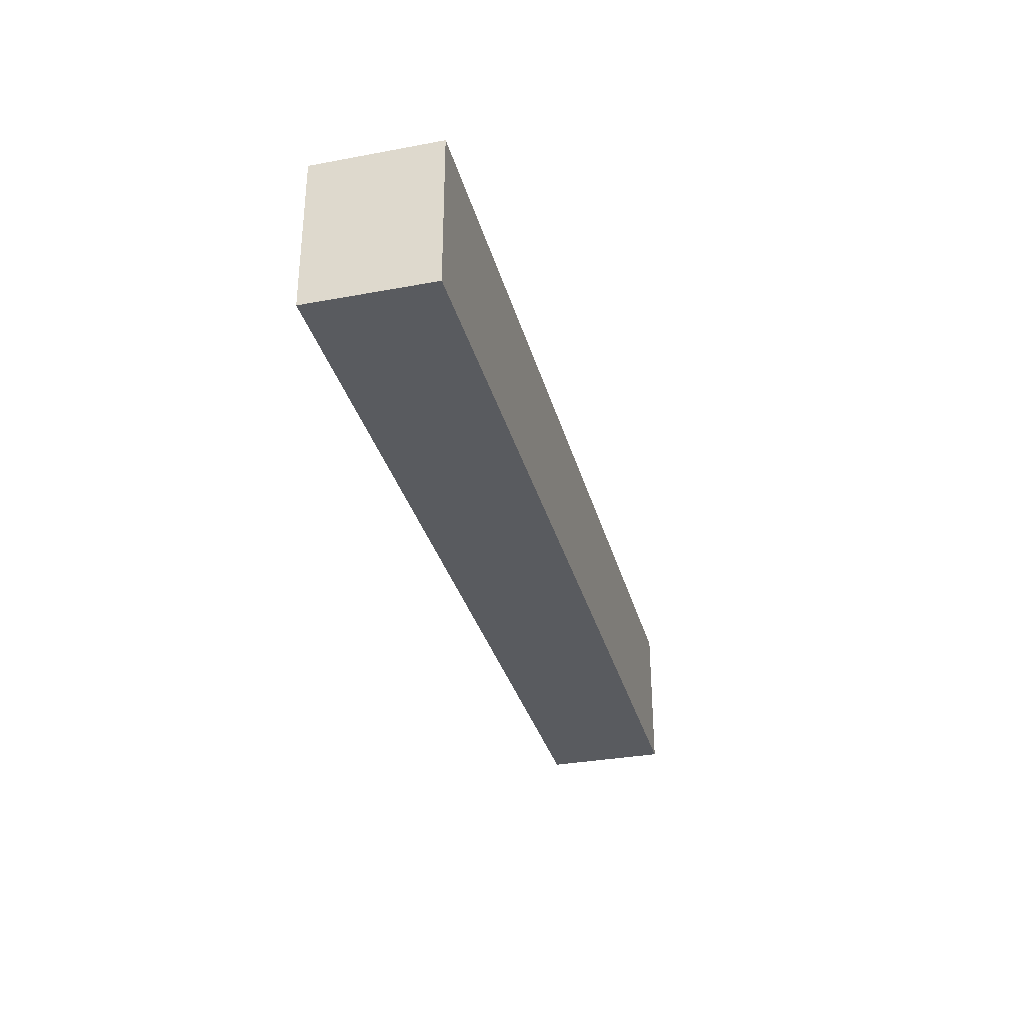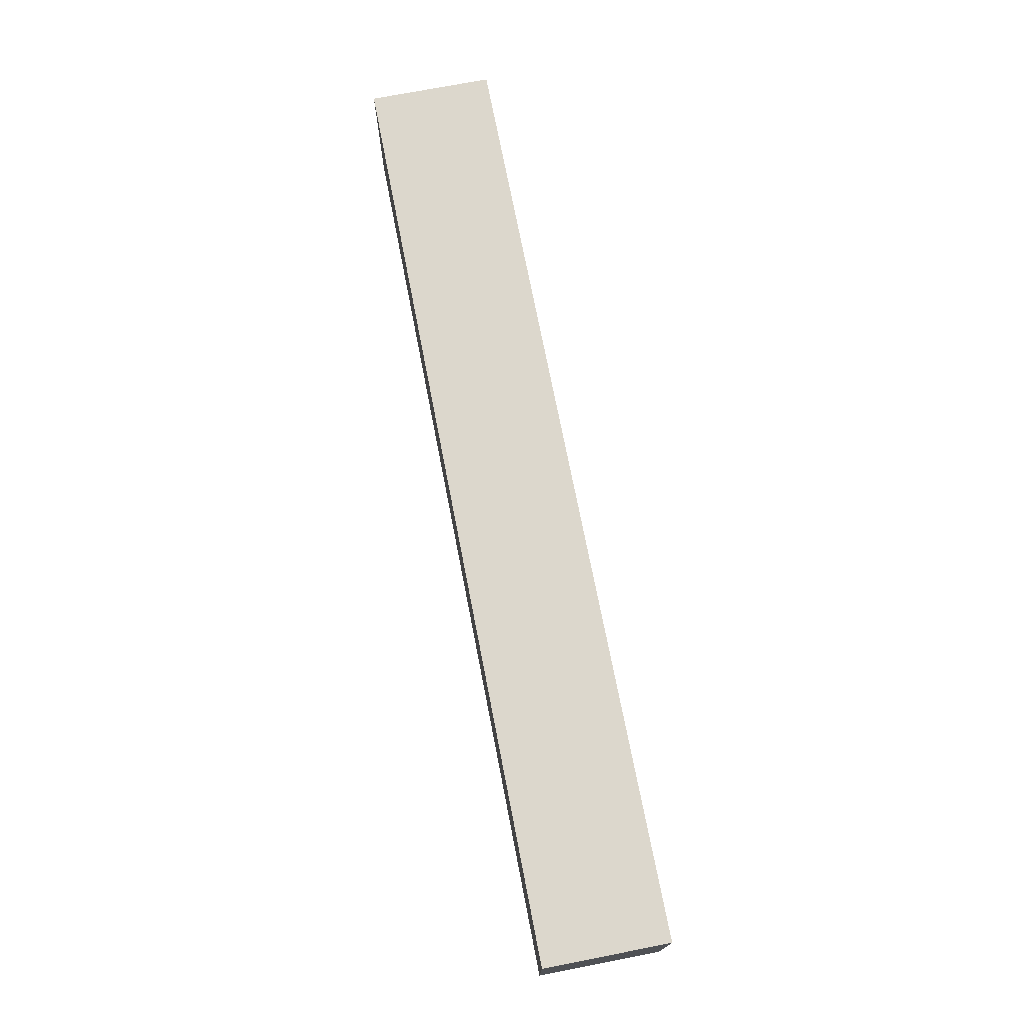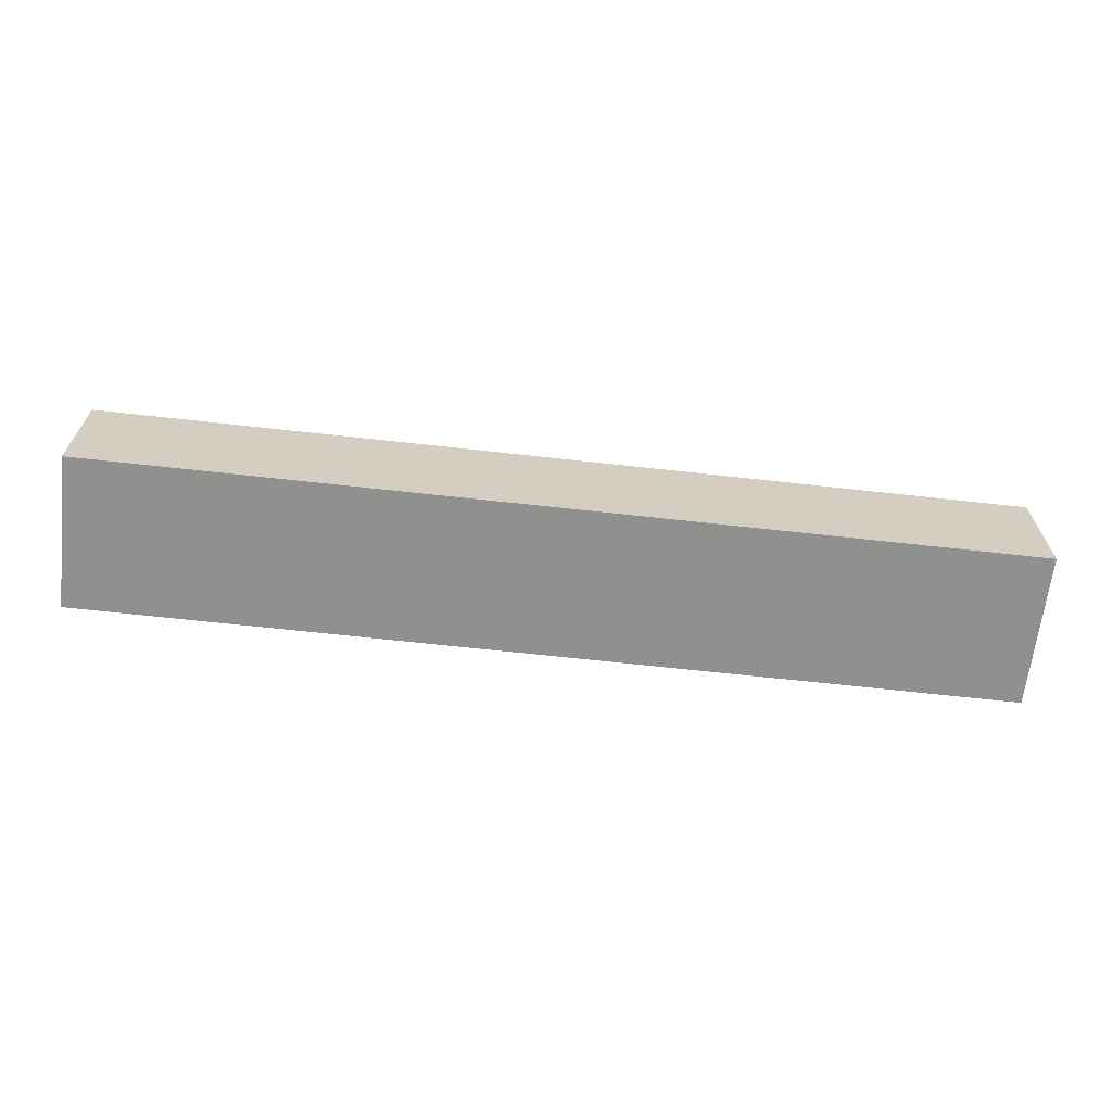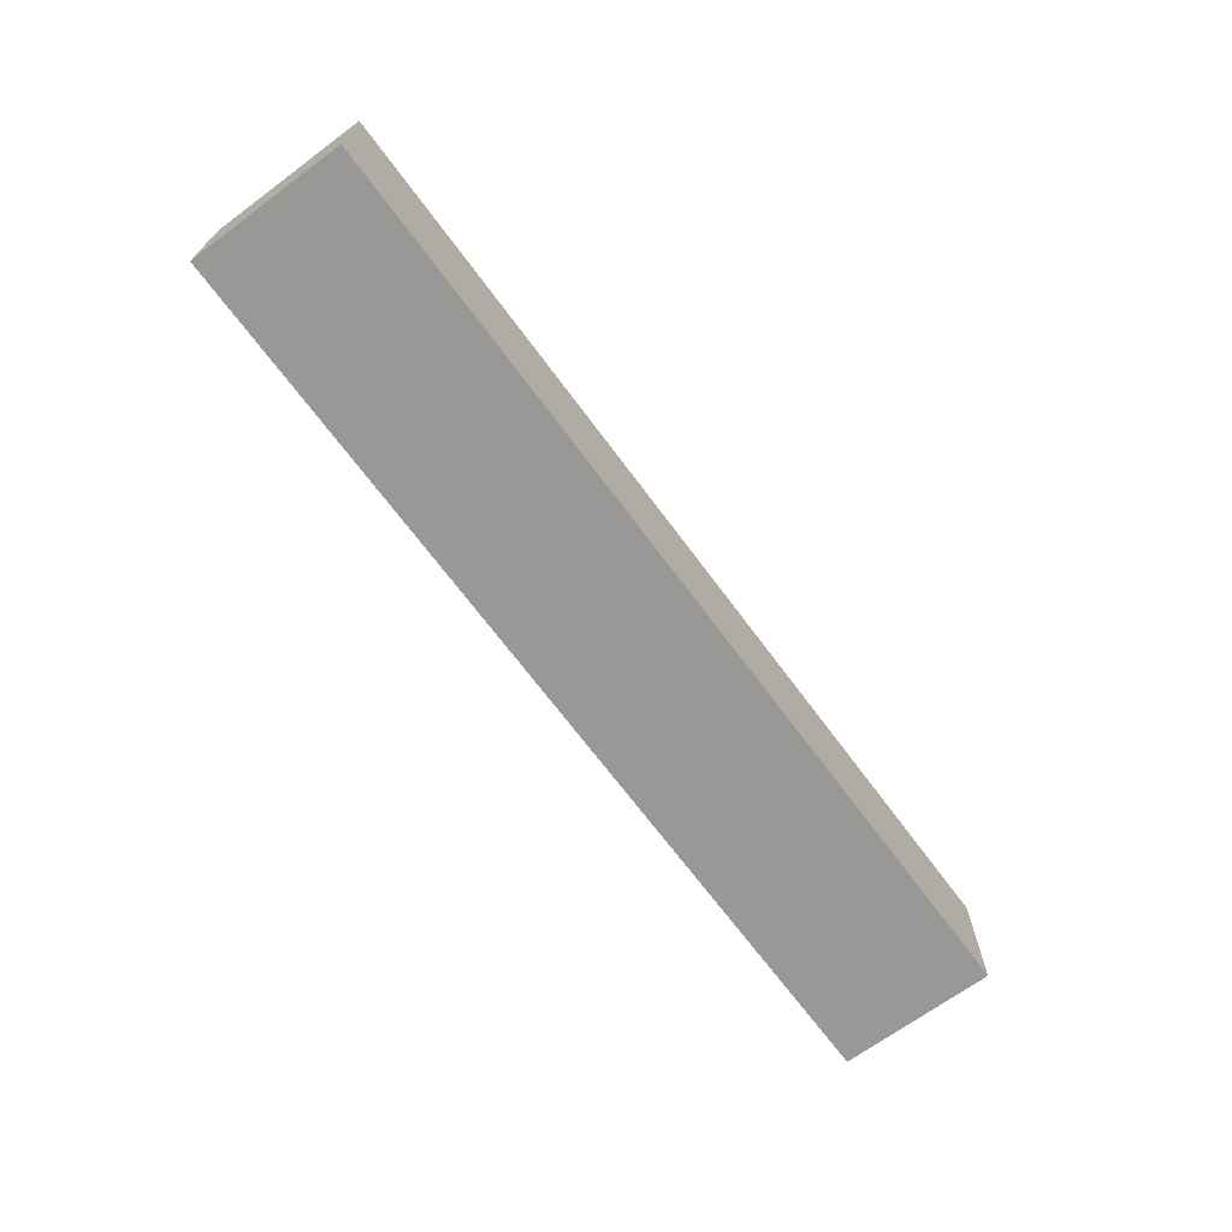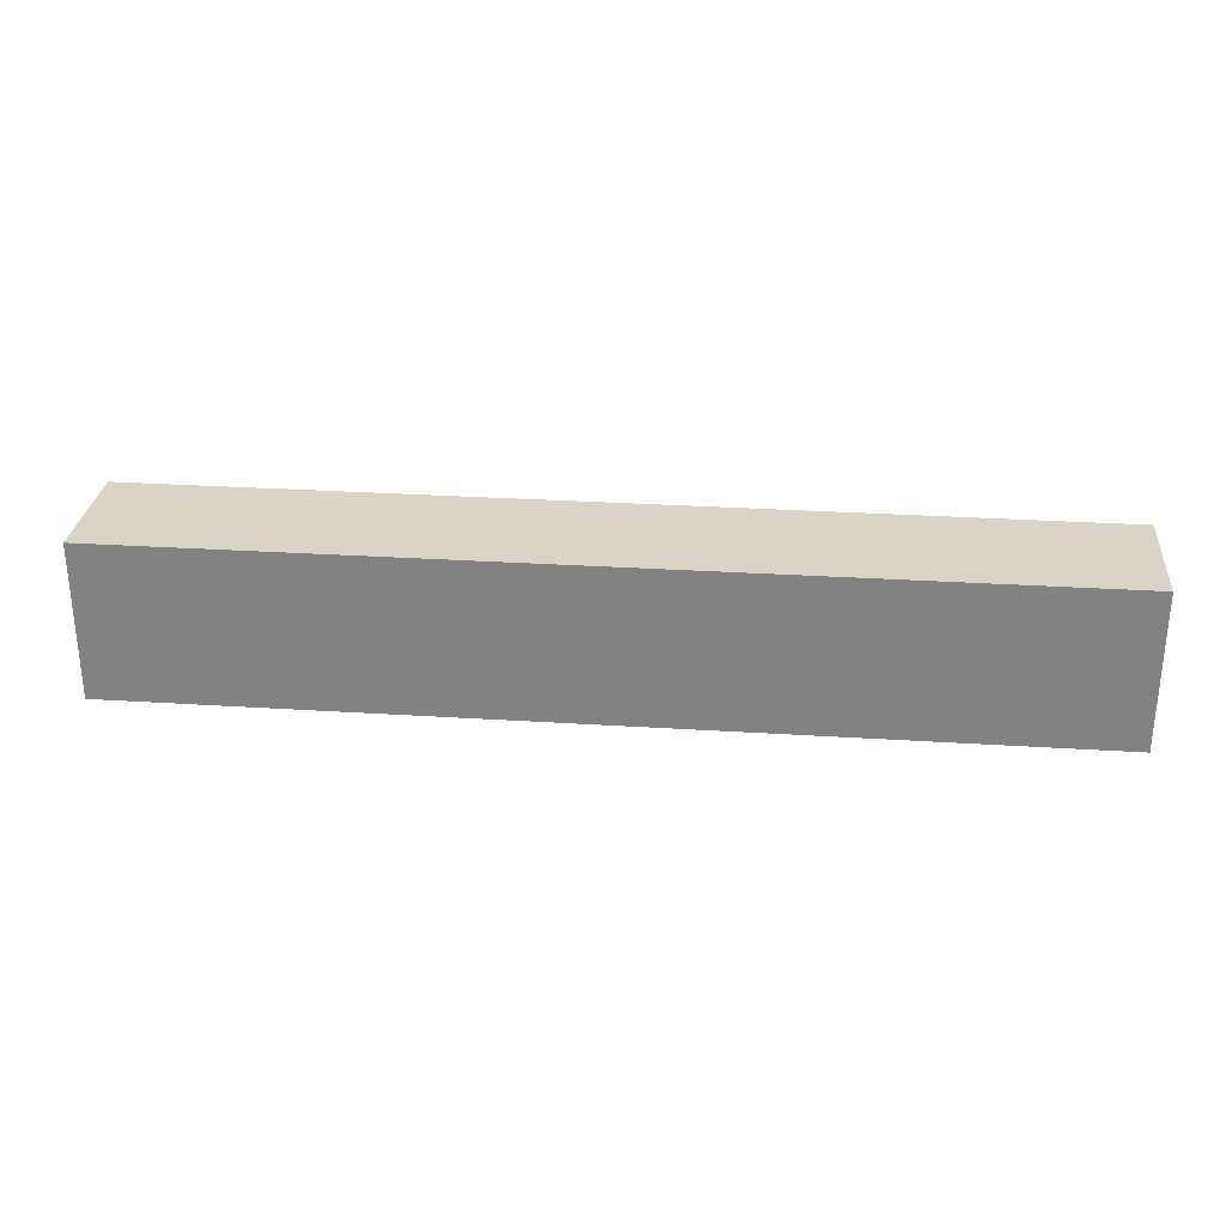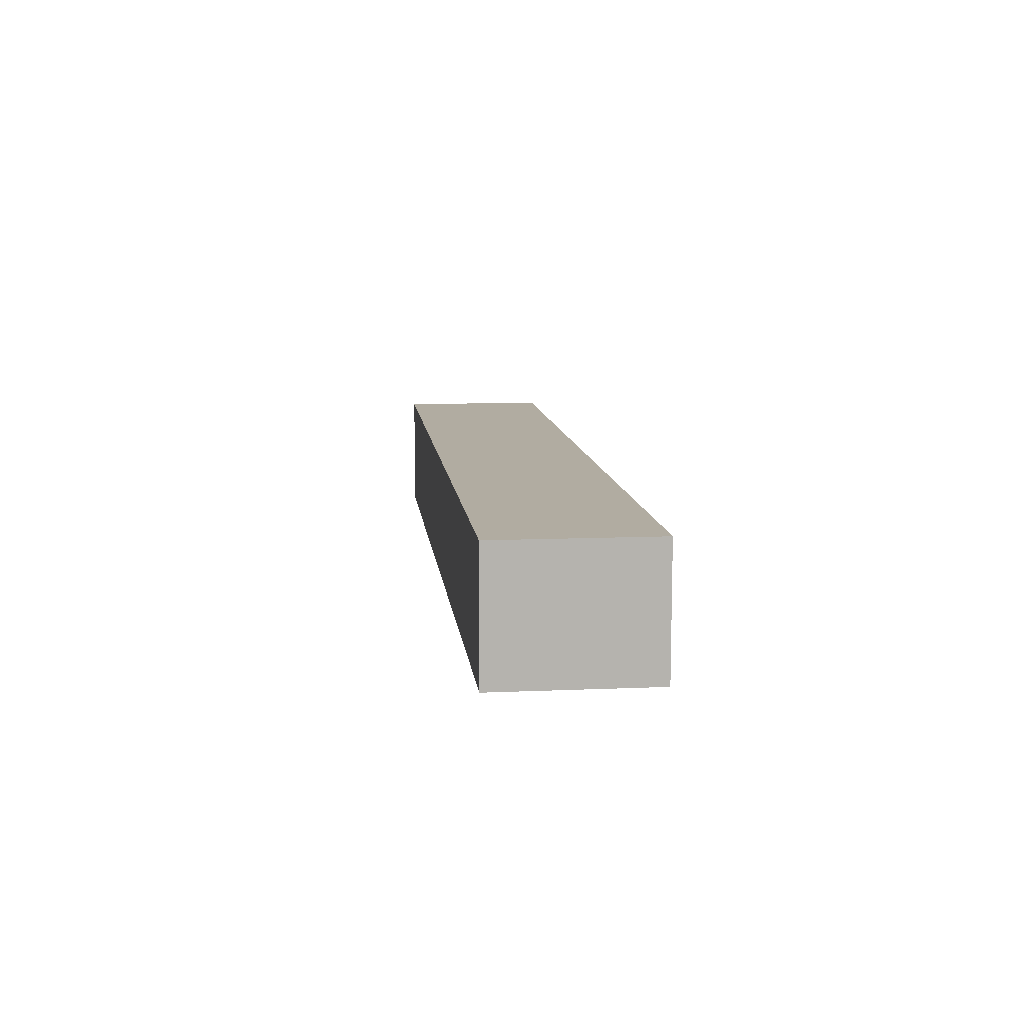
<metadata>
{"format":"obj","ext":"obj","renderer":"f3d","projection":"perspective","resolution":1024,"background":"white","views":[{"elev":-32.6,"azim":-75.5,"up":"+Y"},{"elev":72.9,"azim":-101.0,"up":"+Y"},{"elev":-65.5,"azim":173.6,"up":"+Z"},{"elev":-68.5,"azim":-53.5,"up":"+Z"},{"elev":28.5,"azim":-174.5,"up":"+Y"},{"elev":10.2,"azim":-96.3,"up":"+Z"}]}
</metadata>
<code>
v -450 75 80
v -750 75 80
v -750 75 120
v -450 75 120
v -450 125 80
v -450 125 120
v -750 125 80
v -750 125 120
f 3 2 1
f 4 3 1
f 4 1 5
f 6 4 5
f 6 5 7
f 8 6 7
f 8 7 2
f 3 8 2
f 1 2 5
f 2 7 5
f 6 3 4
f 6 8 3

</code>
